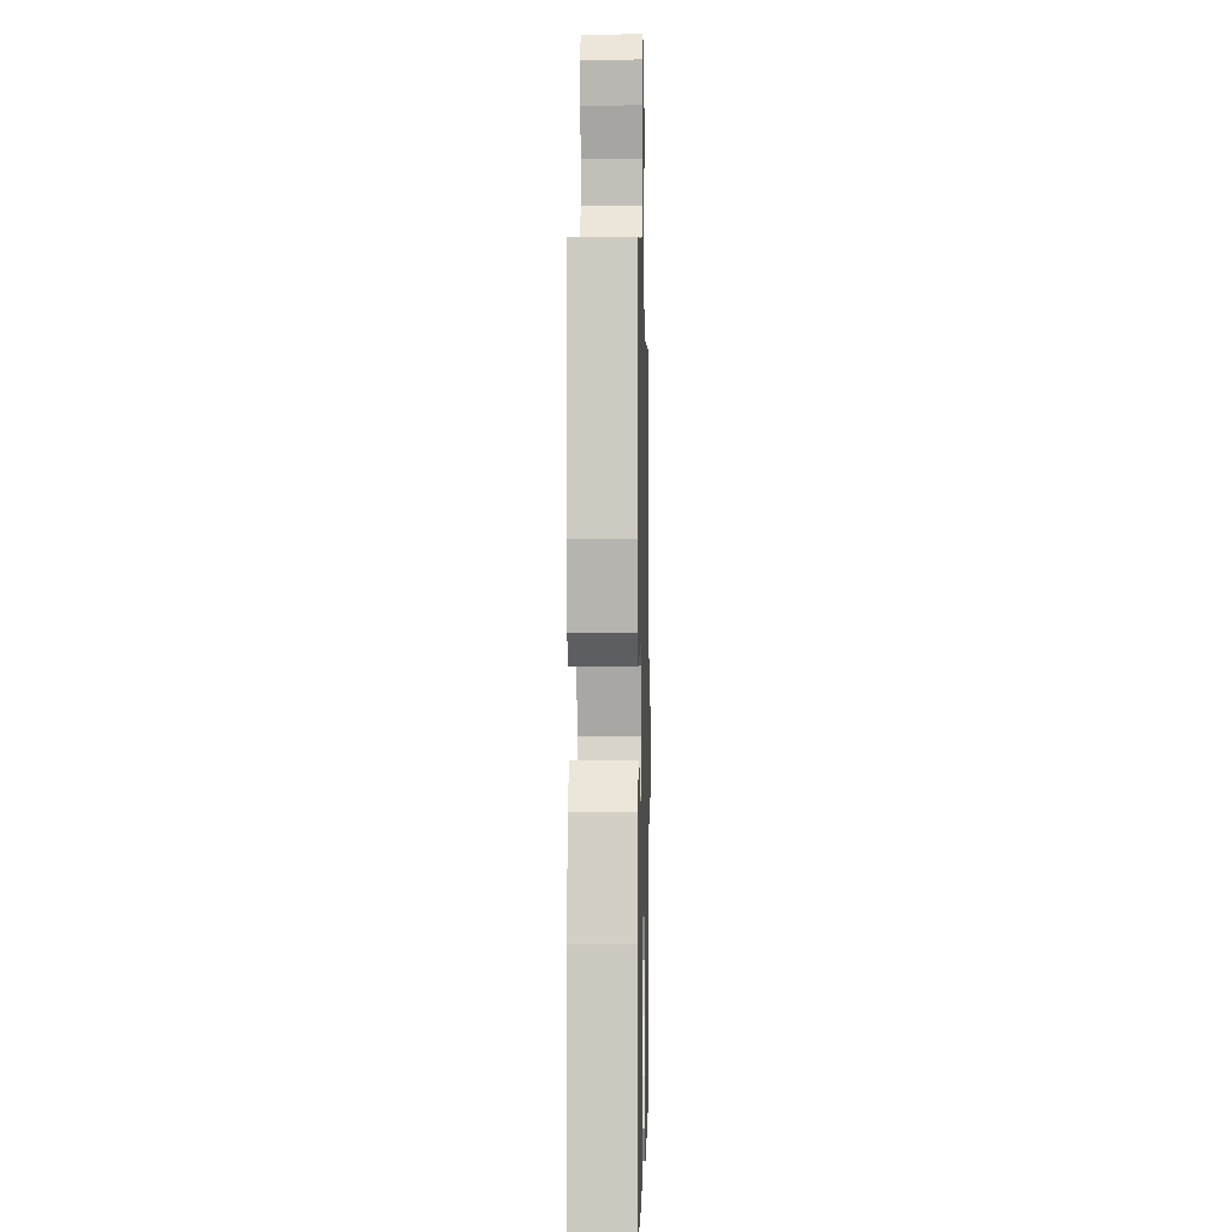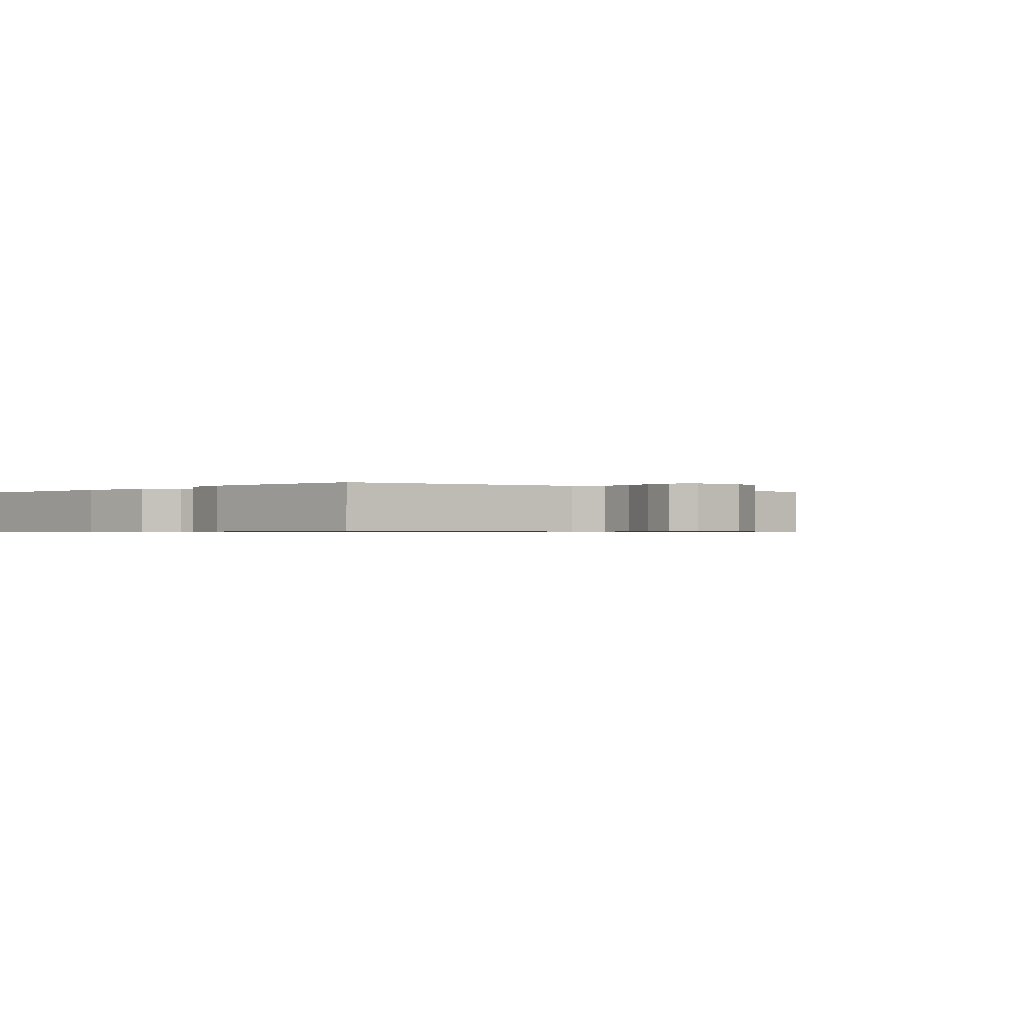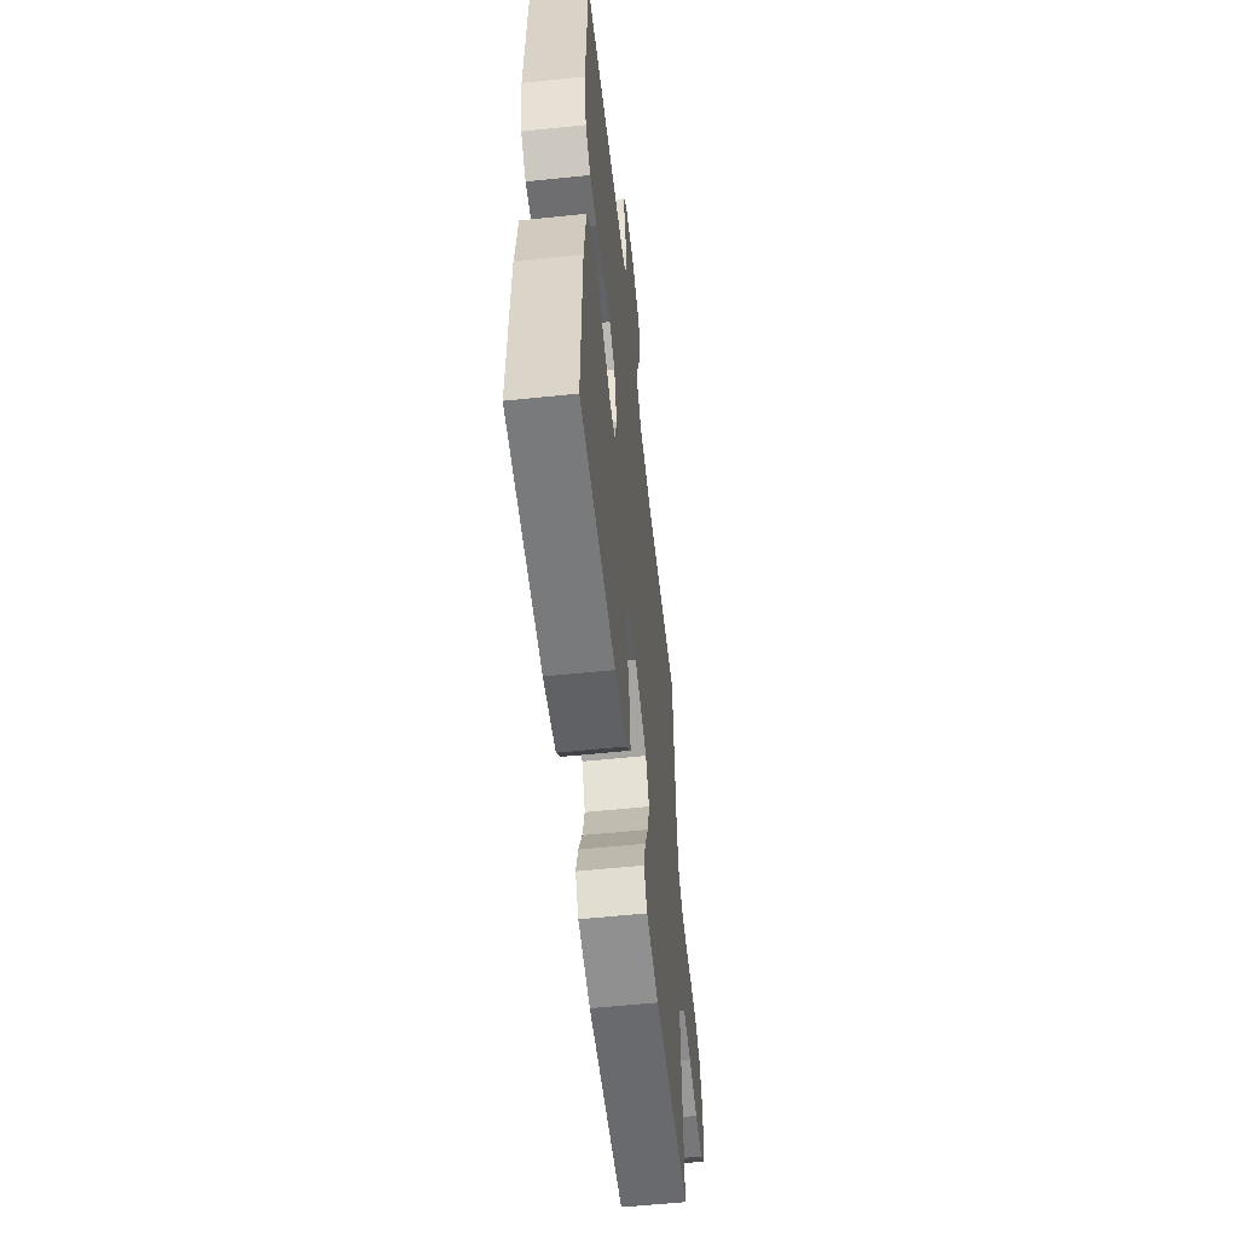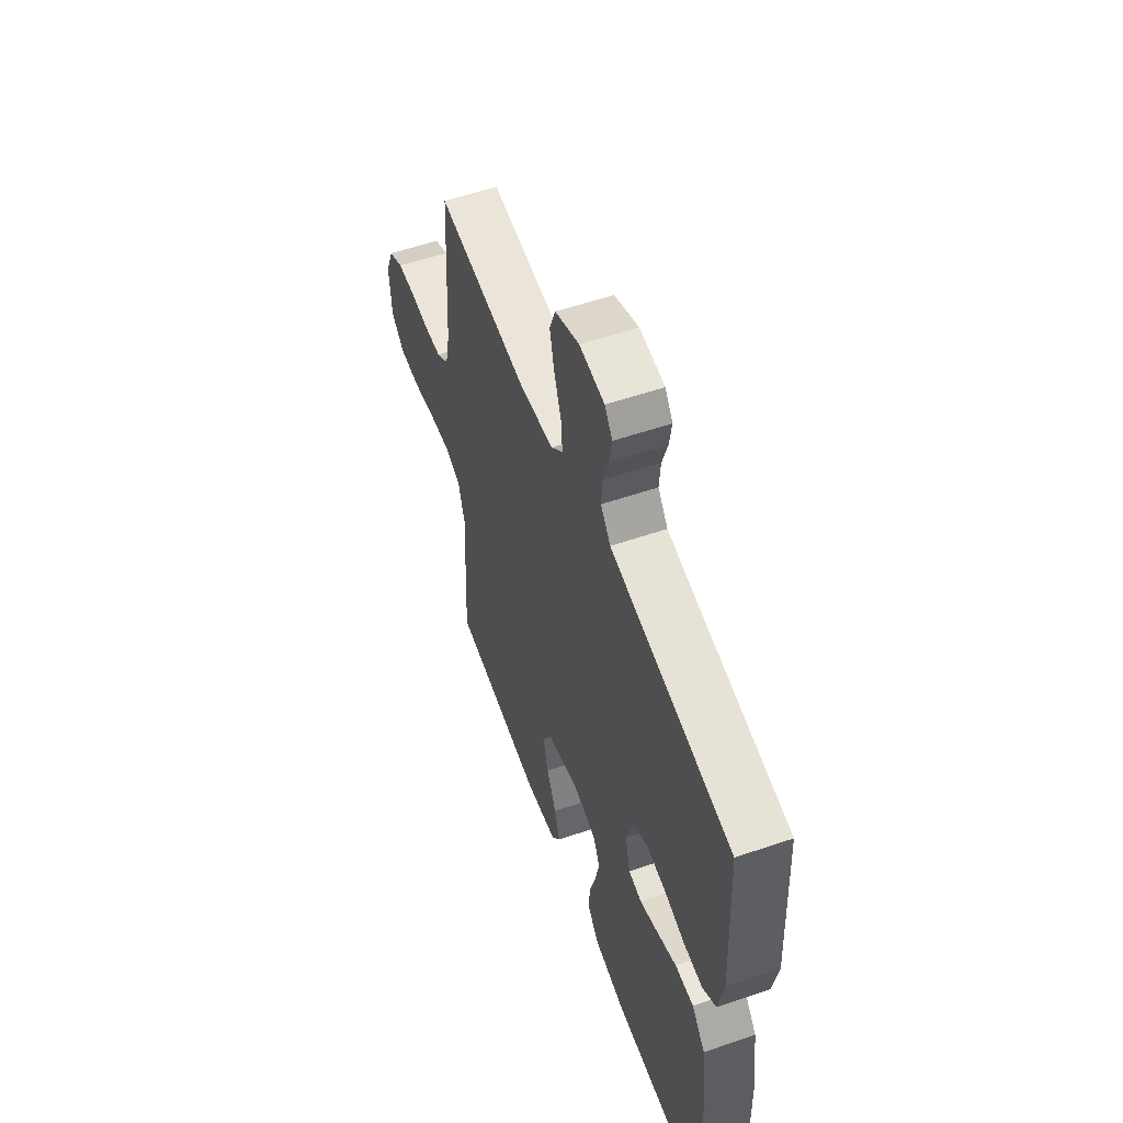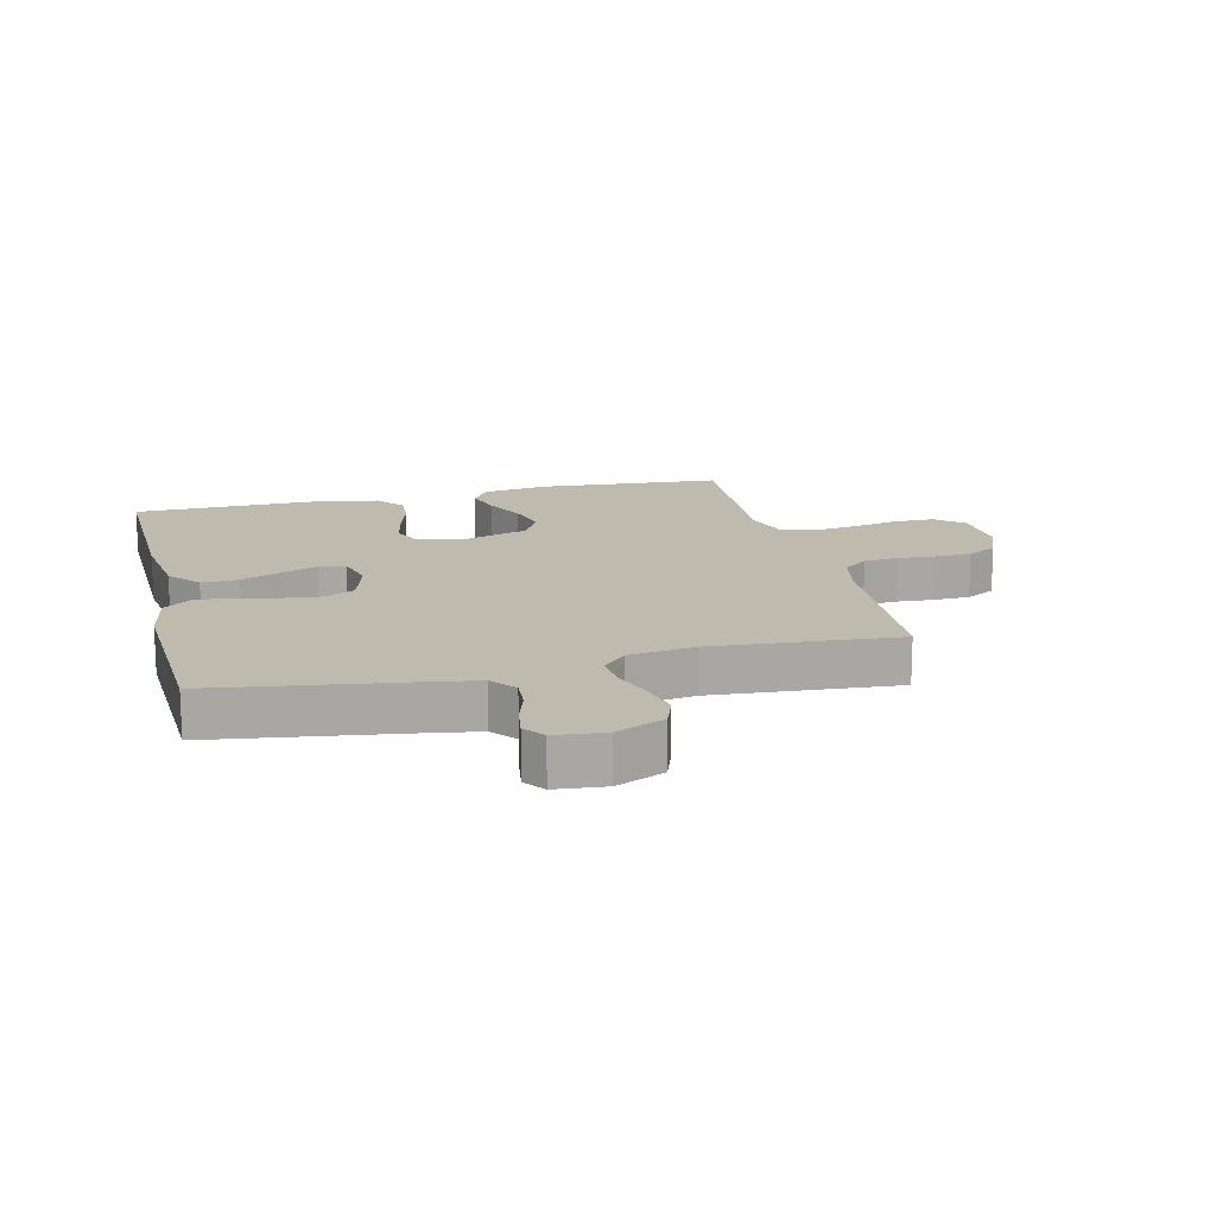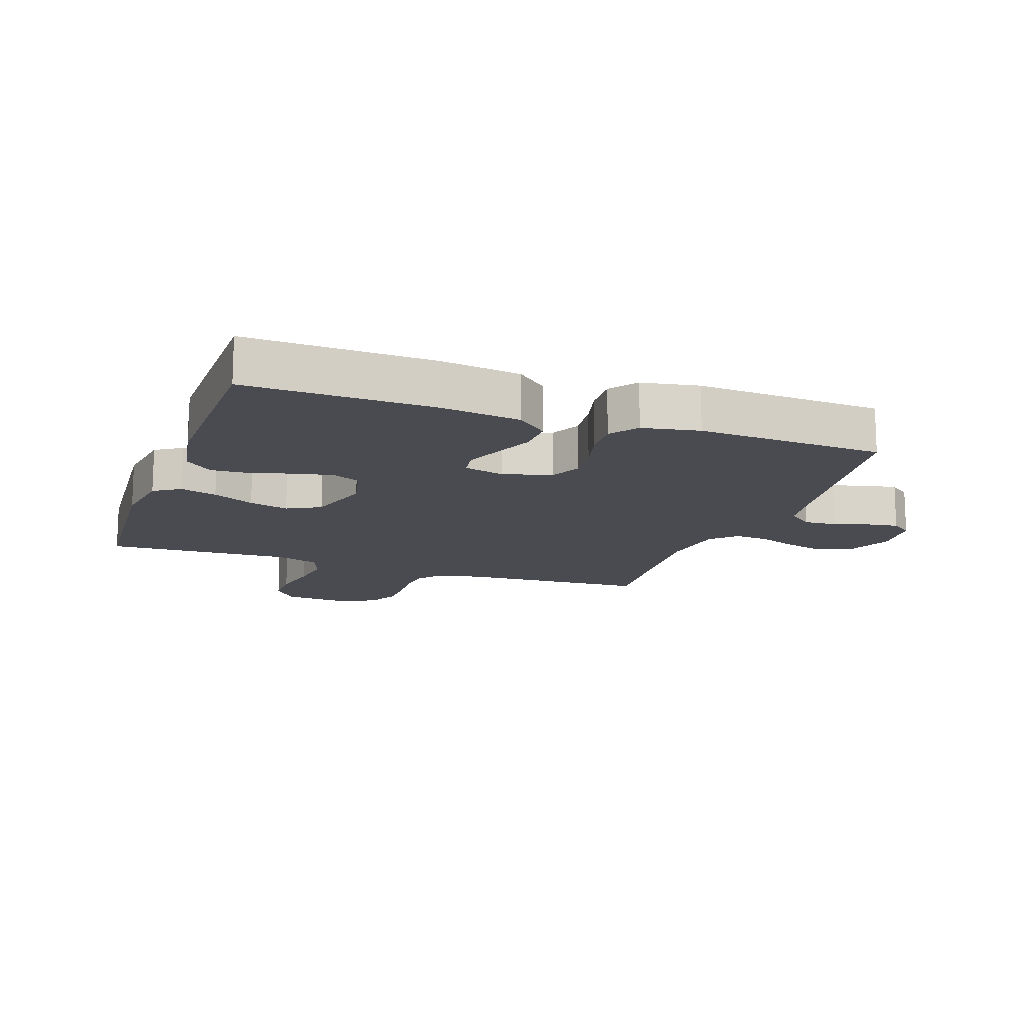
<metadata>
{"format":"obj","ext":"obj","renderer":"f3d","projection":"perspective","resolution":1024,"background":"white","views":[{"elev":-1.3,"azim":-88.8,"up":"+Z"},{"elev":-0.6,"azim":-42.8,"up":"+Y"},{"elev":-57.2,"azim":-83.8,"up":"+Z"},{"elev":56.2,"azim":-109.7,"up":"+Z"},{"elev":15.8,"azim":-13.7,"up":"+Y"},{"elev":-14.6,"azim":-109.5,"up":"+Y"}]}
</metadata>
<code>
v -0.5 0.07 -0.5
v -0.493 0.07 -0.2
v -0.476 0.07 -0.07
v -0.433 0.07 -0.02
v -0.373 0.07 -0.022
v -0.309 0.07 -0.049
v -0.25 0.07 -0.072
v -0.207 0.07 -0.065
v -0.191 0.07 0
v -0.214 0.07 0.078
v -0.262 0.07 0.102
v -0.325 0.07 0.095
v -0.392 0.07 0.078
v -0.453 0.07 0.075
v -0.497 0.07 0.108
v -0.514 0.07 0.2
v -0.5 0.07 0.5
v -0.2 0.07 0.544
v -0.108 0.07 0.559
v -0.076 0.07 0.599
v -0.08 0.07 0.652
v -0.098 0.07 0.709
v -0.106 0.07 0.759
v -0.081 0.07 0.793
v 0 0.07 0.801
v 0.078 0.07 0.767
v 0.097 0.07 0.715
v 0.082 0.07 0.652
v 0.059 0.07 0.588
v 0.054 0.07 0.532
v 0.092 0.07 0.492
v 0.2 0.07 0.477
v 0.5 0.07 0.5
v 0.518 0.07 0.2
v 0.533 0.07 0.126
v 0.573 0.07 0.095
v 0.628 0.07 0.09
v 0.69 0.07 0.094
v 0.749 0.07 0.092
v 0.797 0.07 0.066
v 0.824 0.07 0
v 0.817 0.07 -0.098
v 0.773 0.07 -0.136
v 0.706 0.07 -0.136
v 0.63 0.07 -0.12
v 0.559 0.07 -0.111
v 0.506 0.07 -0.13
v 0.485 0.07 -0.2
v 0.5 0.07 -0.5
v 0.2 0.07 -0.522
v 0.096 0.07 -0.506
v 0.068 0.07 -0.463
v 0.085 0.07 -0.404
v 0.117 0.07 -0.337
v 0.134 0.07 -0.273
v 0.105 0.07 -0.219
v 0 0.07 -0.187
v -0.077 0.07 -0.205
v -0.097 0.07 -0.25
v -0.084 0.07 -0.312
v -0.064 0.07 -0.38
v -0.06 0.07 -0.441
v -0.097 0.07 -0.486
v -0.2 0.07 -0.504
v -0.5 0 -0.5
v -0.493 0 -0.2
v -0.476 0 -0.07
v -0.433 0 -0.02
v -0.373 0 -0.022
v -0.309 0 -0.049
v -0.25 0 -0.072
v -0.207 0 -0.065
v -0.191 0 0
v -0.214 0 0.078
v -0.262 0 0.102
v -0.325 0 0.095
v -0.392 0 0.078
v -0.453 0 0.075
v -0.497 0 0.108
v -0.514 0 0.2
v -0.5 0 0.5
v -0.2 0 0.544
v -0.108 0 0.559
v -0.076 0 0.599
v -0.08 0 0.652
v -0.098 0 0.709
v -0.106 0 0.759
v -0.081 0 0.793
v 0 0 0.801
v 0.078 0 0.767
v 0.097 0 0.715
v 0.082 0 0.652
v 0.059 0 0.588
v 0.054 0 0.532
v 0.092 0 0.492
v 0.2 0 0.477
v 0.5 0 0.5
v 0.518 0 0.2
v 0.533 0 0.126
v 0.573 0 0.095
v 0.628 0 0.09
v 0.69 0 0.094
v 0.749 0 0.092
v 0.797 0 0.066
v 0.824 0 0
v 0.817 0 -0.098
v 0.773 0 -0.136
v 0.706 0 -0.136
v 0.63 0 -0.12
v 0.559 0 -0.111
v 0.506 0 -0.13
v 0.485 0 -0.2
v 0.5 0 -0.5
v 0.2 0 -0.522
v 0.096 0 -0.506
v 0.068 0 -0.463
v 0.085 0 -0.404
v 0.117 0 -0.337
v 0.134 0 -0.273
v 0.105 0 -0.219
v 0 0 -0.187
v -0.077 0 -0.205
v -0.097 0 -0.25
v -0.084 0 -0.312
v -0.064 0 -0.38
v -0.06 0 -0.441
v -0.097 0 -0.486
v -0.2 0 -0.504
f 4 5 6
f 3 4 6
f 2 3 6
f 1 2 6
f 64 1 6
f 63 64 6
f 62 63 6
f 61 62 6
f 60 61 6
f 59 60 6 7
f 58 59 7 8
f 57 58 8 9
f 56 57 9 10
f 52 53 54
f 51 52 54
f 50 51 54
f 49 50 54
f 48 49 54
f 47 48 54 55
f 43 44 45
f 42 43 45
f 41 42 45
f 40 41 45
f 39 40 45
f 38 39 45
f 37 38 45
f 36 37 45 46
f 35 36 46 47
f 32 33 34
f 47 55 56
f 35 47 56
f 34 35 56
f 32 34 56
f 31 32 56
f 27 28 29
f 26 27 29
f 25 26 29
f 24 25 29
f 23 24 29
f 22 23 29
f 21 22 29
f 20 21 29 30
f 16 17 18
f 15 16 18
f 14 15 18
f 13 14 18
f 12 13 18
f 11 12 18 19
f 20 30 31
f 19 20 31
f 11 19 31
f 10 11 31
f 10 31 56
f 70 69 68
f 70 68 67
f 70 67 66
f 70 66 65
f 70 65 128
f 70 128 127
f 70 127 126
f 70 126 125
f 70 125 124
f 71 70 124 123
f 72 71 123 122
f 73 72 122 121
f 74 73 121 120
f 118 117 116
f 118 116 115
f 118 115 114
f 118 114 113
f 118 113 112
f 119 118 112 111
f 109 108 107
f 109 107 106
f 109 106 105
f 109 105 104
f 109 104 103
f 109 103 102
f 109 102 101
f 110 109 101 100
f 111 110 100 99
f 98 97 96
f 120 119 111
f 120 111 99
f 120 99 98
f 120 98 96
f 120 96 95
f 93 92 91
f 93 91 90
f 93 90 89
f 93 89 88
f 93 88 87
f 93 87 86
f 93 86 85
f 94 93 85 84
f 82 81 80
f 82 80 79
f 82 79 78
f 82 78 77
f 82 77 76
f 83 82 76 75
f 95 94 84
f 95 84 83
f 95 83 75
f 95 75 74
f 120 95 74
f 1 65 66 2
f 2 66 67 3
f 3 67 68 4
f 4 68 69 5
f 5 69 70 6
f 6 70 71 7
f 7 71 72 8
f 8 72 73 9
f 9 73 74 10
f 10 74 75 11
f 11 75 76 12
f 12 76 77 13
f 13 77 78 14
f 14 78 79 15
f 15 79 80 16
f 16 80 81 17
f 17 81 82 18
f 18 82 83 19
f 19 83 84 20
f 20 84 85 21
f 21 85 86 22
f 22 86 87 23
f 23 87 88 24
f 24 88 89 25
f 25 89 90 26
f 26 90 91 27
f 27 91 92 28
f 28 92 93 29
f 29 93 94 30
f 30 94 95 31
f 31 95 96 32
f 32 96 97 33
f 33 97 98 34
f 34 98 99 35
f 35 99 100 36
f 36 100 101 37
f 37 101 102 38
f 38 102 103 39
f 39 103 104 40
f 40 104 105 41
f 41 105 106 42
f 42 106 107 43
f 43 107 108 44
f 44 108 109 45
f 45 109 110 46
f 46 110 111 47
f 47 111 112 48
f 48 112 113 49
f 49 113 114 50
f 50 114 115 51
f 51 115 116 52
f 52 116 117 53
f 53 117 118 54
f 54 118 119 55
f 55 119 120 56
f 56 120 121 57
f 57 121 122 58
f 58 122 123 59
f 59 123 124 60
f 60 124 125 61
f 61 125 126 62
f 62 126 127 63
f 63 127 128 64
f 64 128 65 1

</code>
